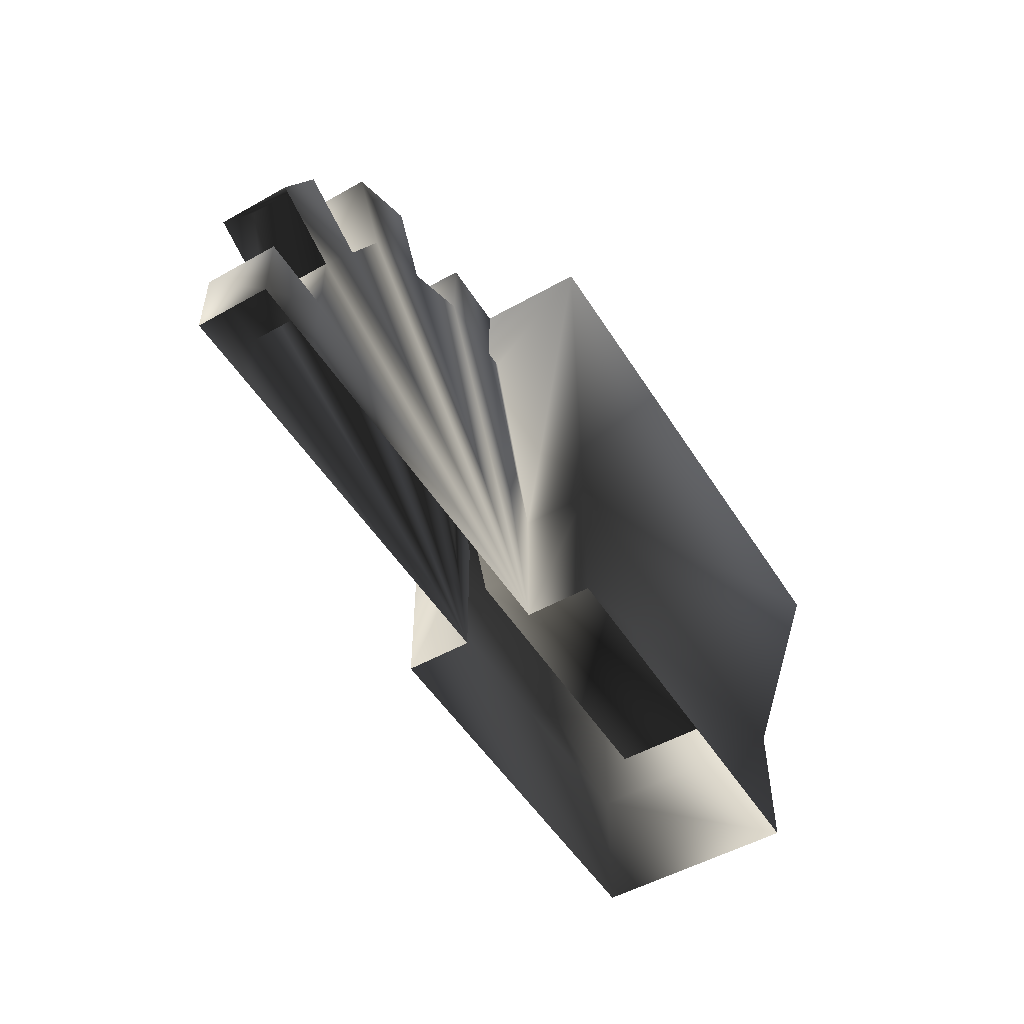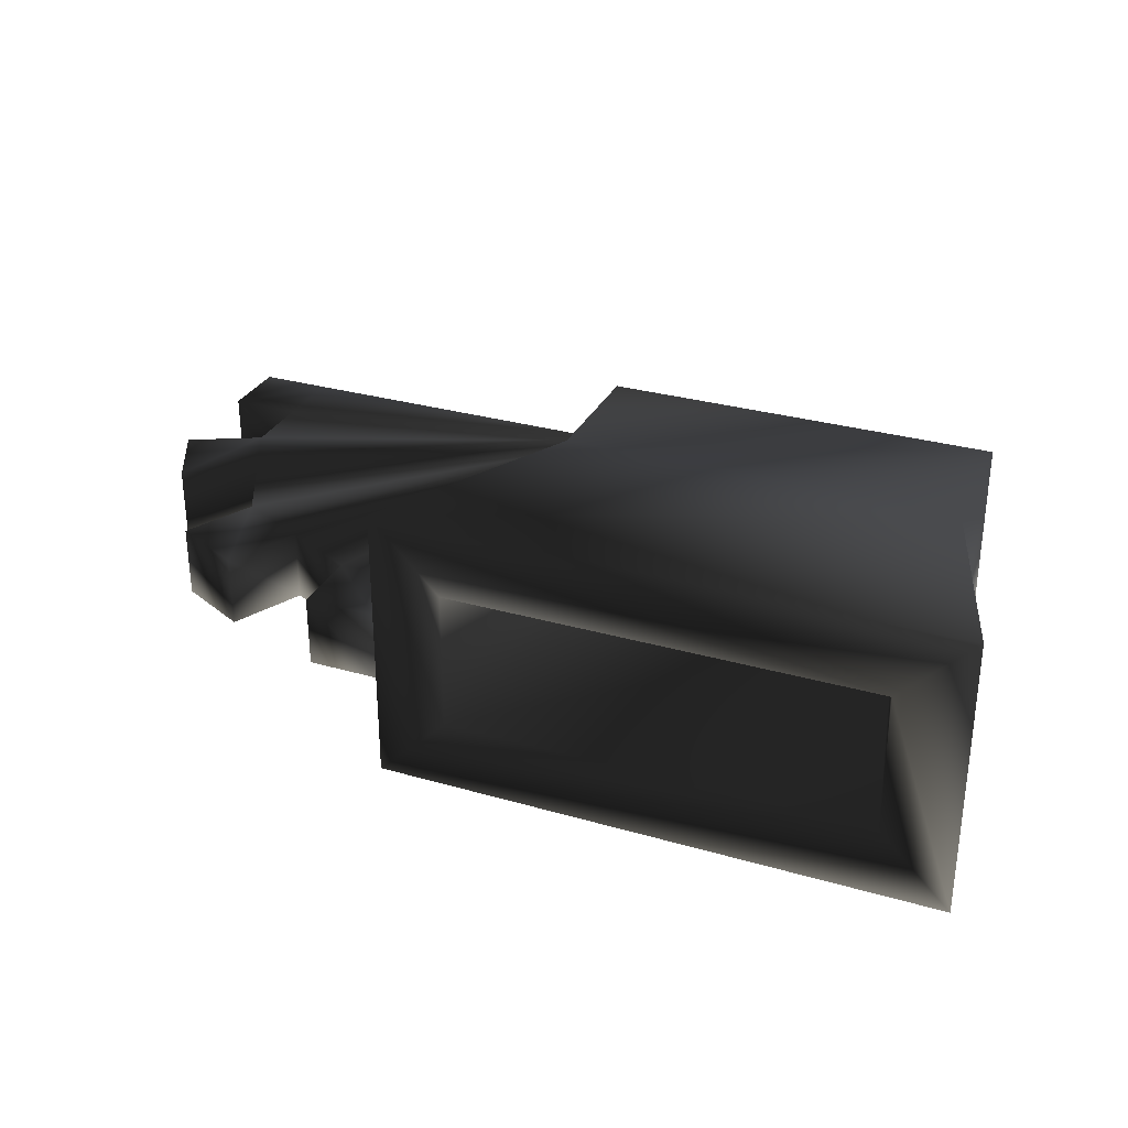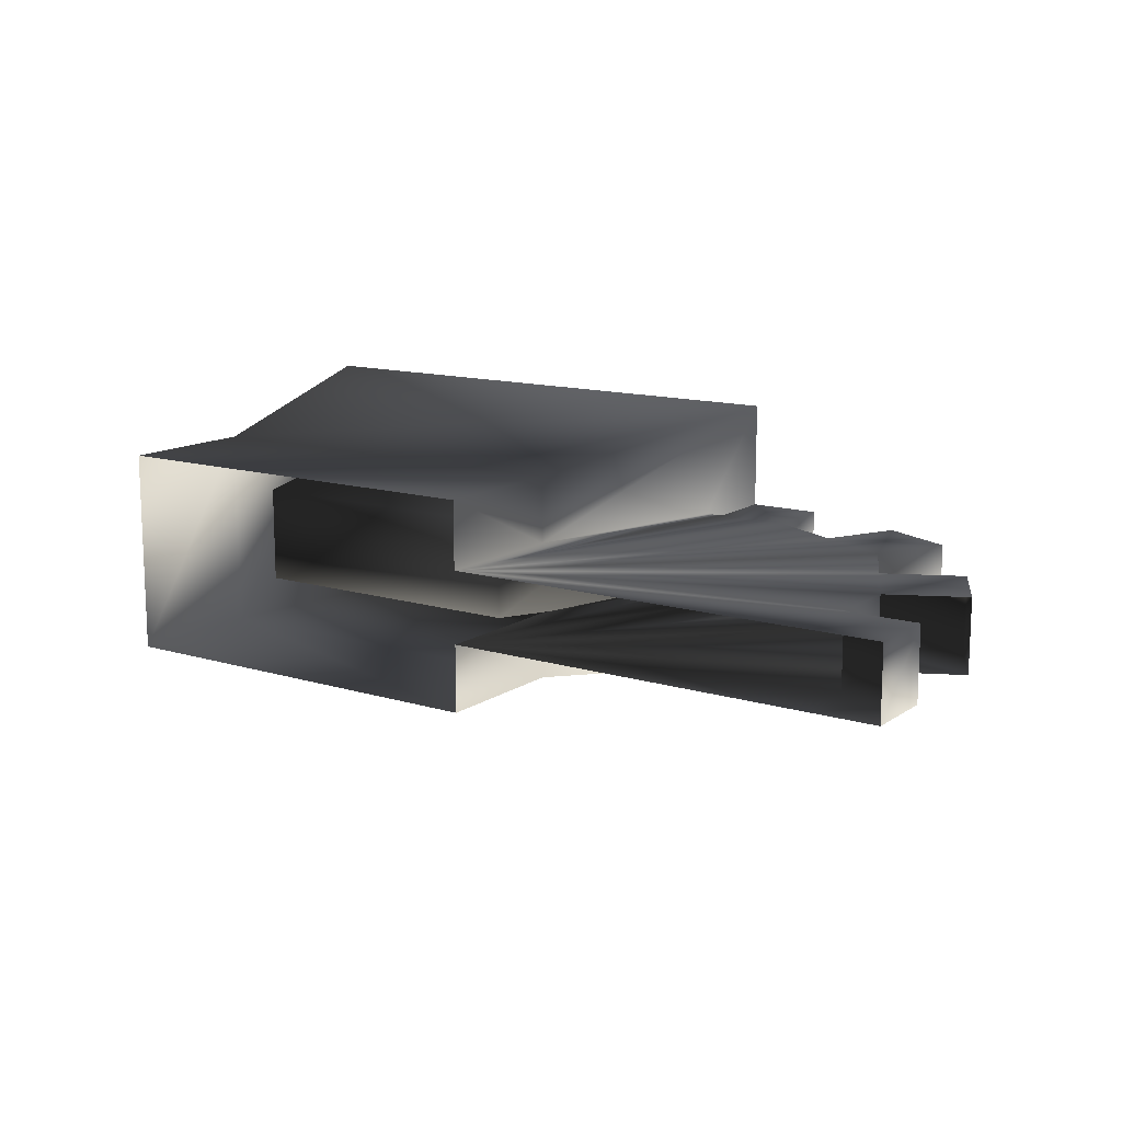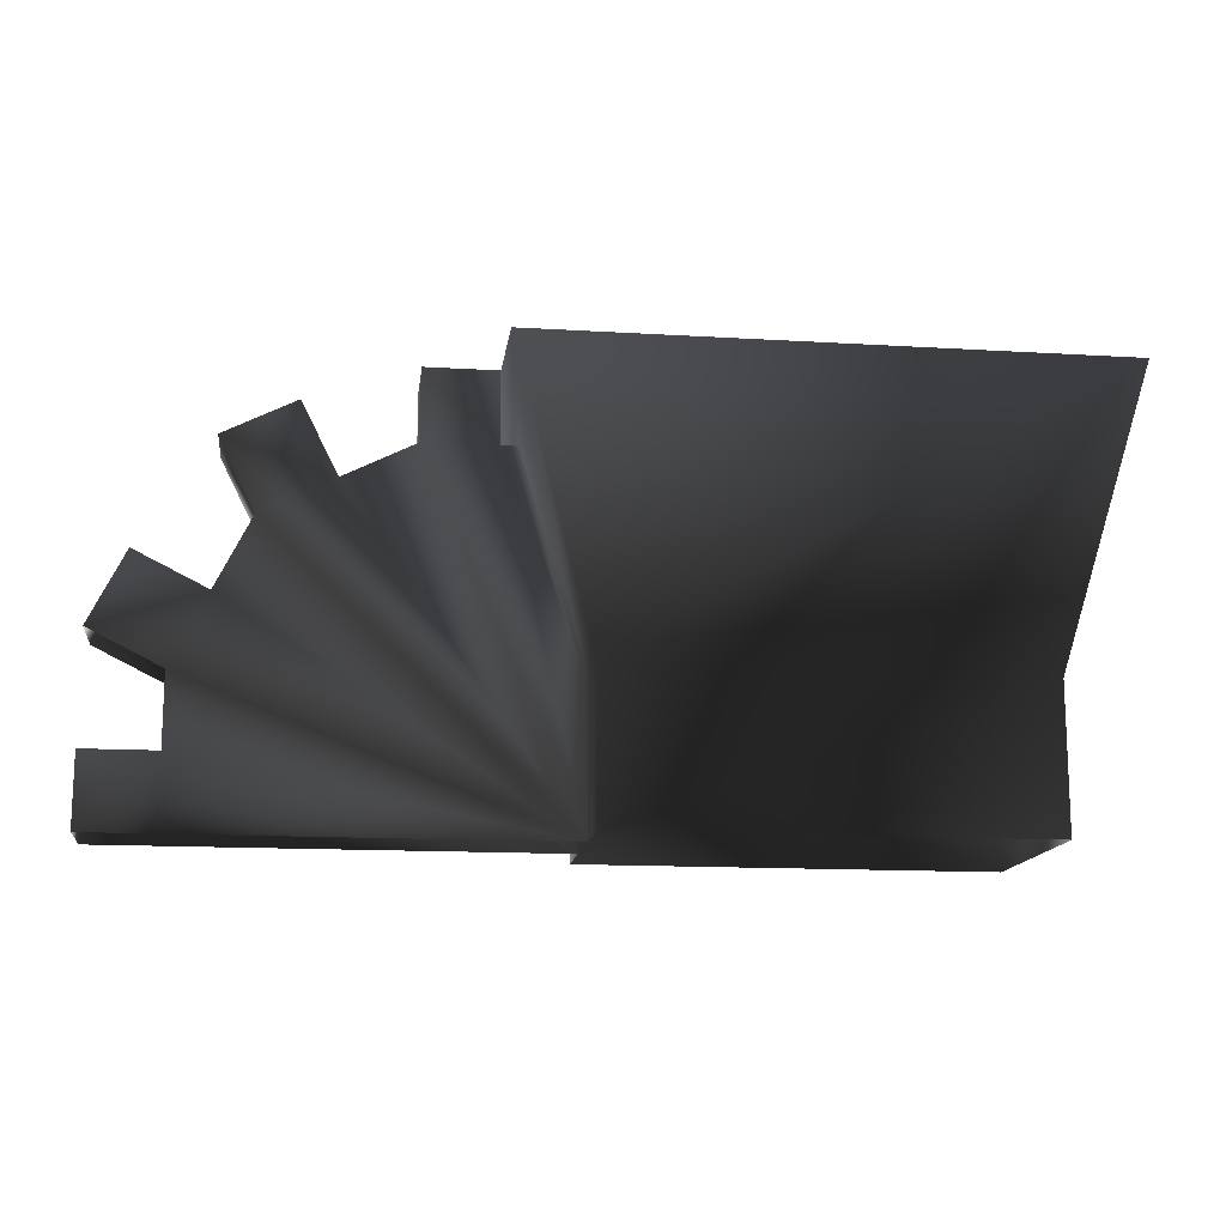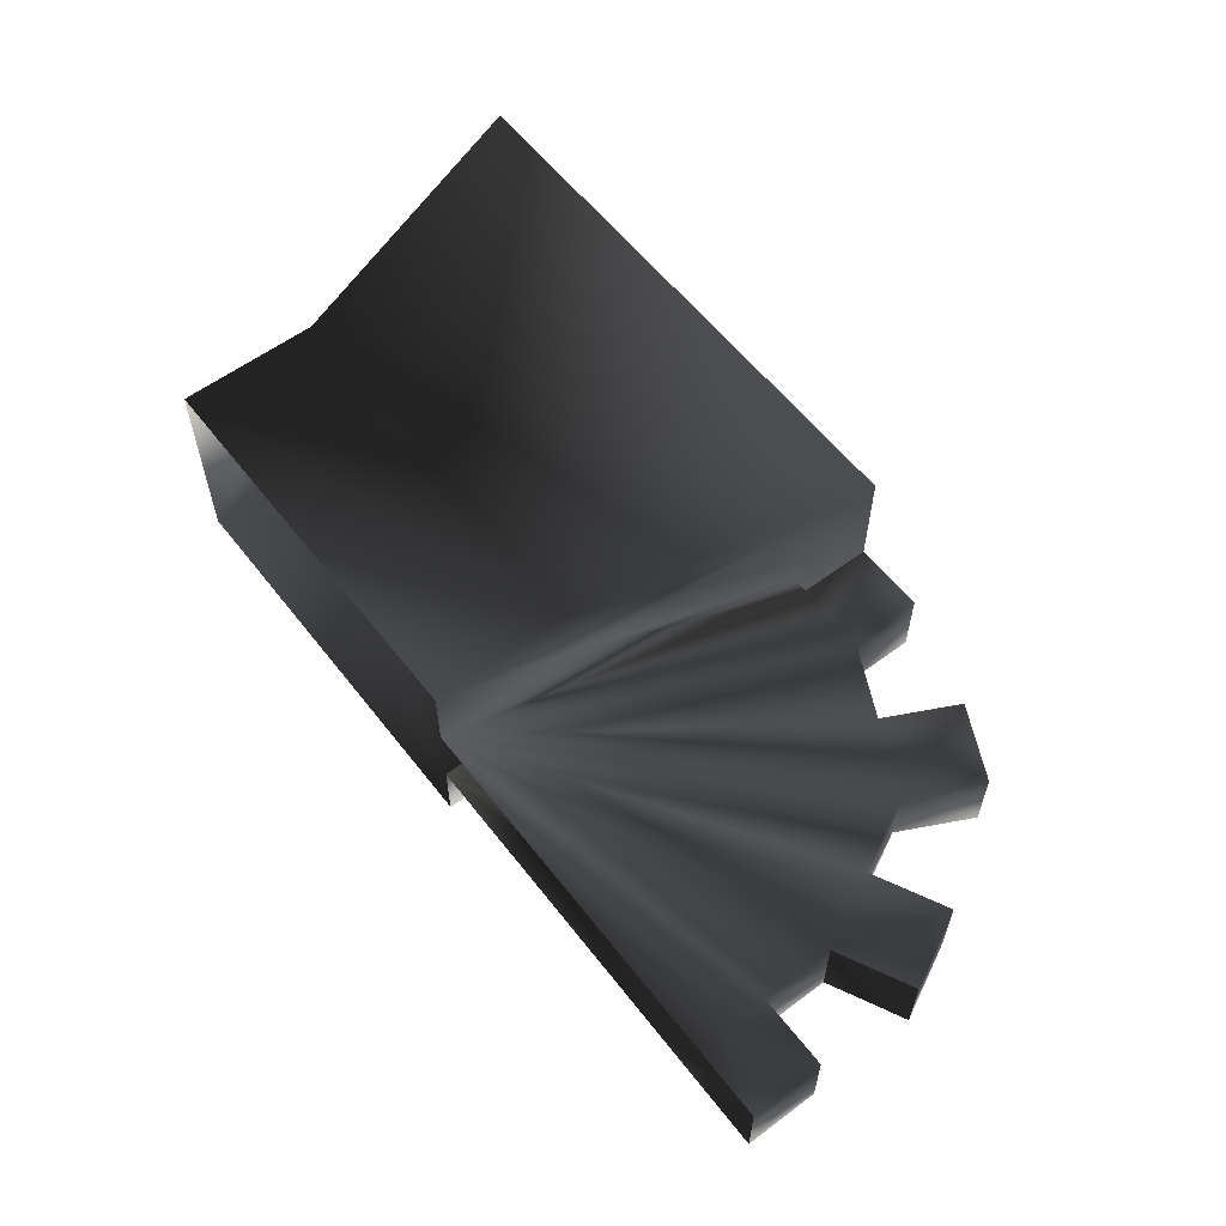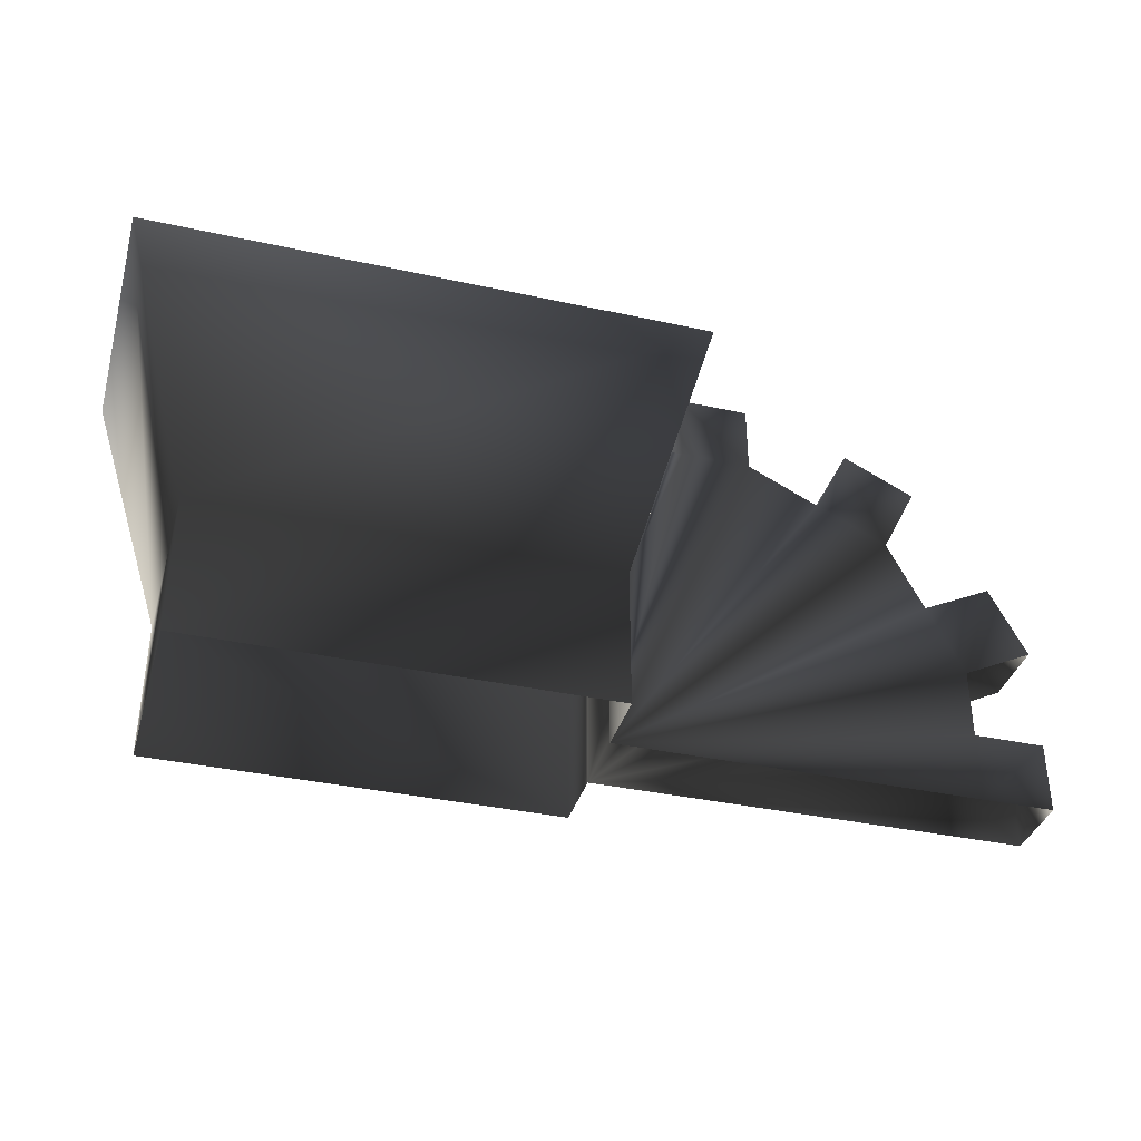
<metadata>
{"format":"obj","ext":"obj","renderer":"f3d","projection":"perspective","resolution":1024,"background":"white","views":[{"elev":-51.5,"azim":121.4,"up":"+Y"},{"elev":30.2,"azim":-157.4,"up":"+Z"},{"elev":13.2,"azim":34.5,"up":"+Z"},{"elev":-14.3,"azim":172.5,"up":"+Y"},{"elev":58.5,"azim":52.4,"up":"+Z"},{"elev":-36.8,"azim":-15.8,"up":"+Y"}]}
</metadata>
<code>
o 1379
v -86 32 -47
v 6 32 -47
v 6 0 -47
v -86 0 -47
v -86 32 -1
v -104 96 8
v -104 96 -56
v 24 96 -56
v 6 32 -32
v 6 0 -32
v 6 32 -1
v -86 0 -1
v 6 0 -1
v 6 32 -16
v 24 96 8
v -88 96 -8
v -88 96 -40
v 8 96 -40
v 20 80 -16
v 20 80 -32
v 24 80 -32
v 40 80 -32
v 56 72 -32
v 72 64 -32
v 80 48 -32
v 88 32 -32
v 88 16 -32
v 88 0 -32
v 104 0 -32
v 104 16 -32
v 104 16 -16
v 104 0 -16
v 88 0 -16
v 88 16 -16
v 6 0 -16
v 88 32 -16
v 80 48 -16
v 72 64 -16
v 56 72 -16
v 40 80 -16
v 24 80 -16
v -6 32 -13
v -6 32 -35
v -74 32 -35
v -74 32 -13
v 8 96 -8
v 24 96 -32
v 40 96 -32
v 64 88 -16
v 64 88 -32
v 80 80 -32
v 96 56 -32
v 104 40 -32
v 104 40 -16
v 96 56 -16
v 80 80 -16
v 40 96 -16
v 24 96 -16
f 1 2 3
f 1 3 4
f 1 4 5
f 1 5 6
f 1 6 7
f 1 7 2
f 2 7 8
f 2 8 9
f 2 9 10
f 2 10 3
f 11 5 12
f 11 12 13
f 11 13 14
f 11 14 15
f 11 15 5
f 5 15 6
f 6 15 16
f 6 16 7
f 7 16 17
f 7 17 8
f 8 17 18
f 8 18 15
f 8 15 19
f 8 19 20
f 8 20 9
f 9 20 21
f 9 21 10
f 10 21 22
f 10 22 23
f 10 23 24
f 10 24 25
f 10 25 26
f 10 26 27
f 10 27 28
f 28 27 29
f 29 27 30
f 29 30 31
f 29 31 32
f 32 31 33
f 33 31 34
f 33 34 35
f 35 34 36
f 35 36 37
f 35 37 38
f 35 38 39
f 35 39 40
f 35 40 41
f 35 41 14
f 35 14 13
f 5 4 12
f 42 43 44
f 42 44 45
f 42 45 16
f 42 16 46
f 42 46 43
f 43 46 18
f 43 18 44
f 44 18 17
f 44 17 45
f 45 17 16
f 21 47 48
f 21 48 22
f 22 48 40
f 22 40 39
f 22 39 23
f 23 39 49
f 23 49 50
f 23 50 51
f 23 51 24
f 24 51 38
f 24 38 37
f 24 37 25
f 25 37 52
f 25 52 53
f 25 53 26
f 36 54 55
f 36 55 37
f 37 55 52
f 52 55 54
f 52 54 53
f 38 56 49
f 38 49 39
f 40 57 58
f 40 58 41
f 41 58 47
f 41 47 21
f 41 21 19
f 41 19 14
f 14 19 15
f 26 36 34
f 26 34 27
f 27 34 31
f 27 31 30
f 51 56 38
f 56 51 50
f 56 50 49
f 48 57 40
f 57 48 47
f 57 47 58
f 21 20 19
f 15 46 16
f 46 15 18

</code>
